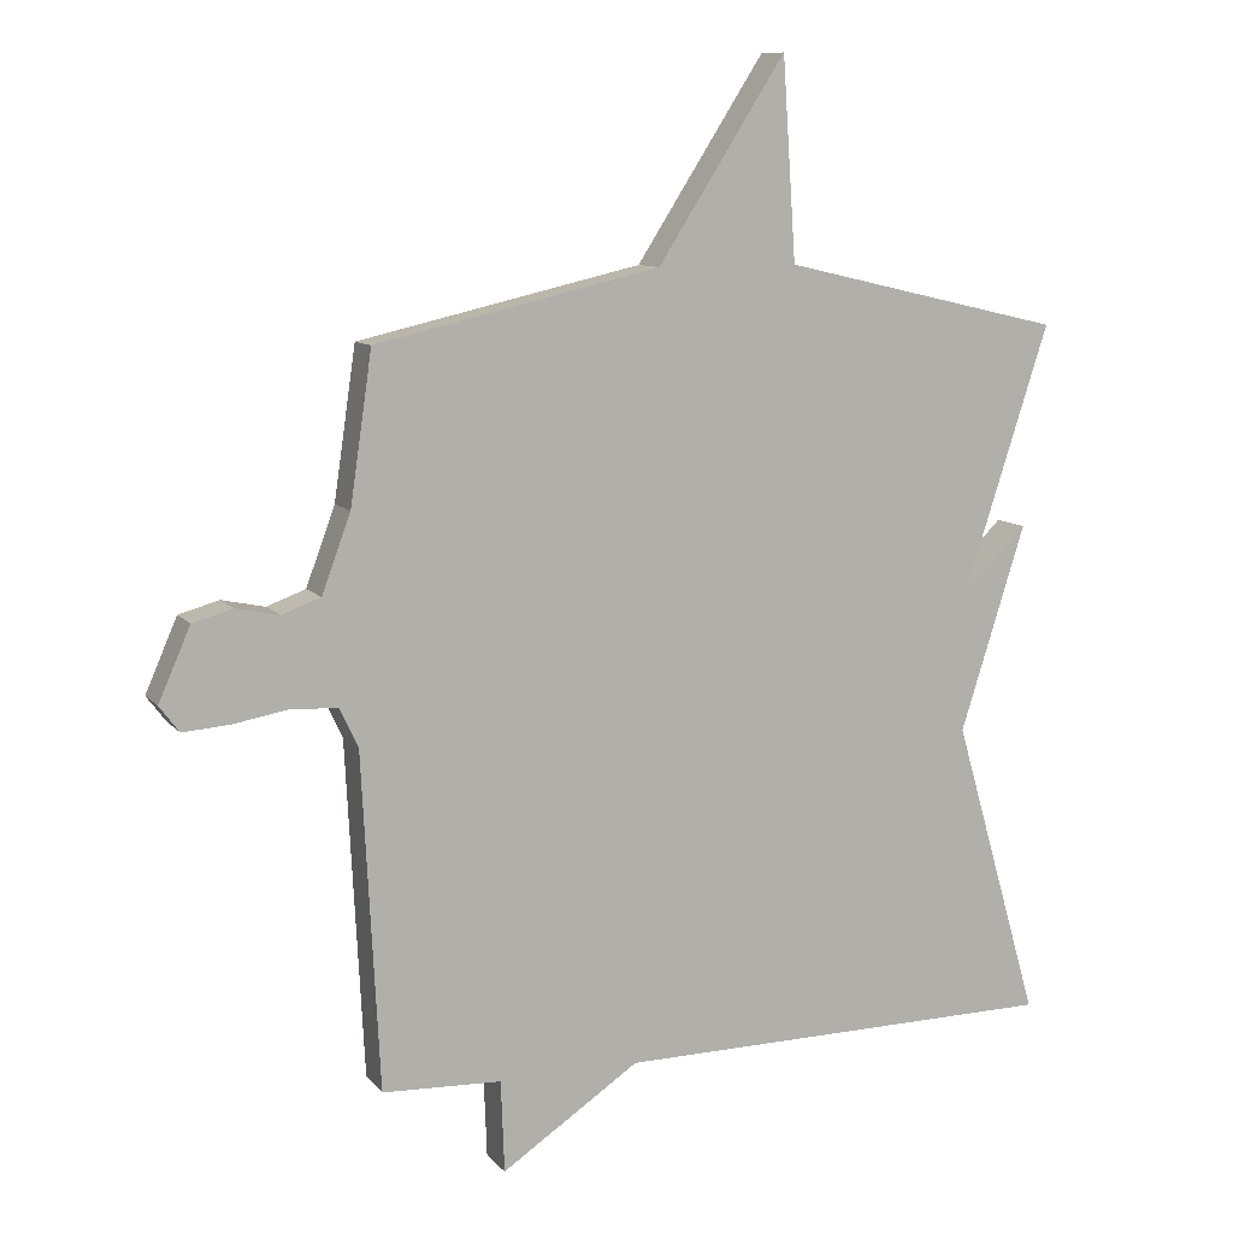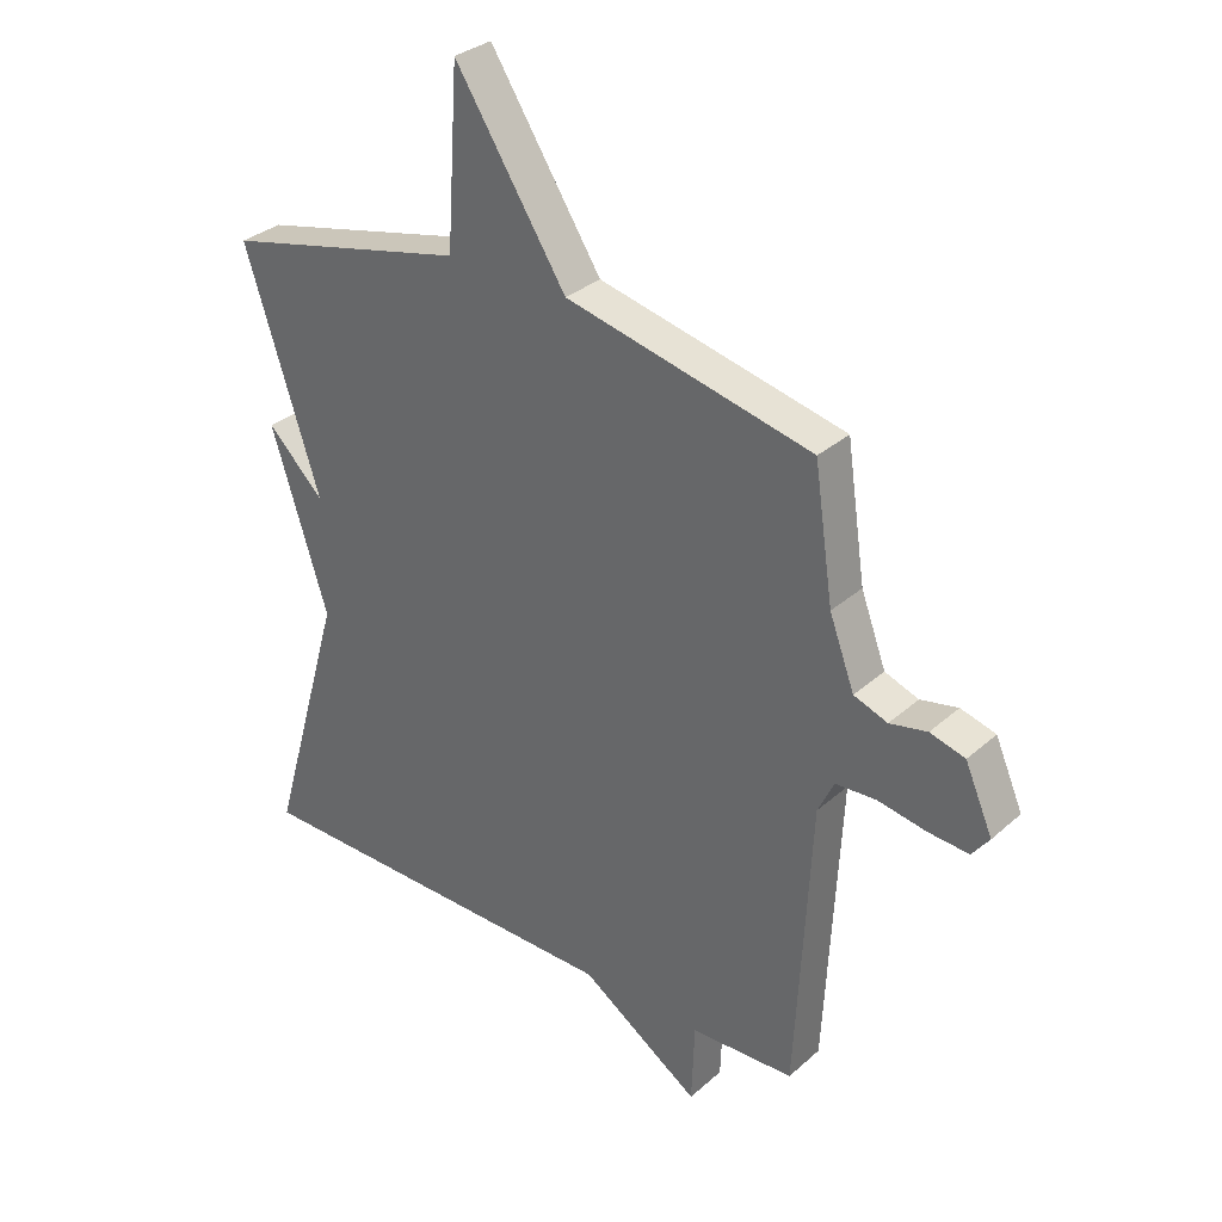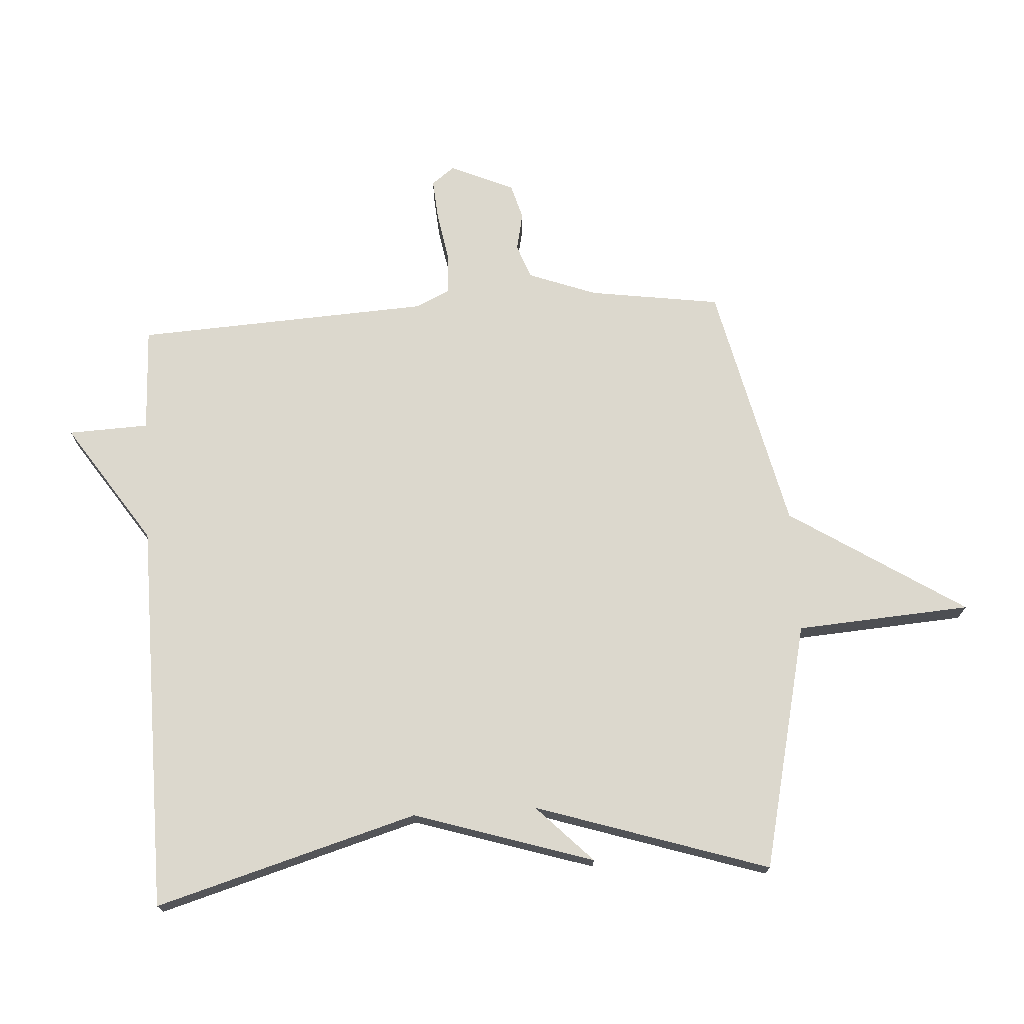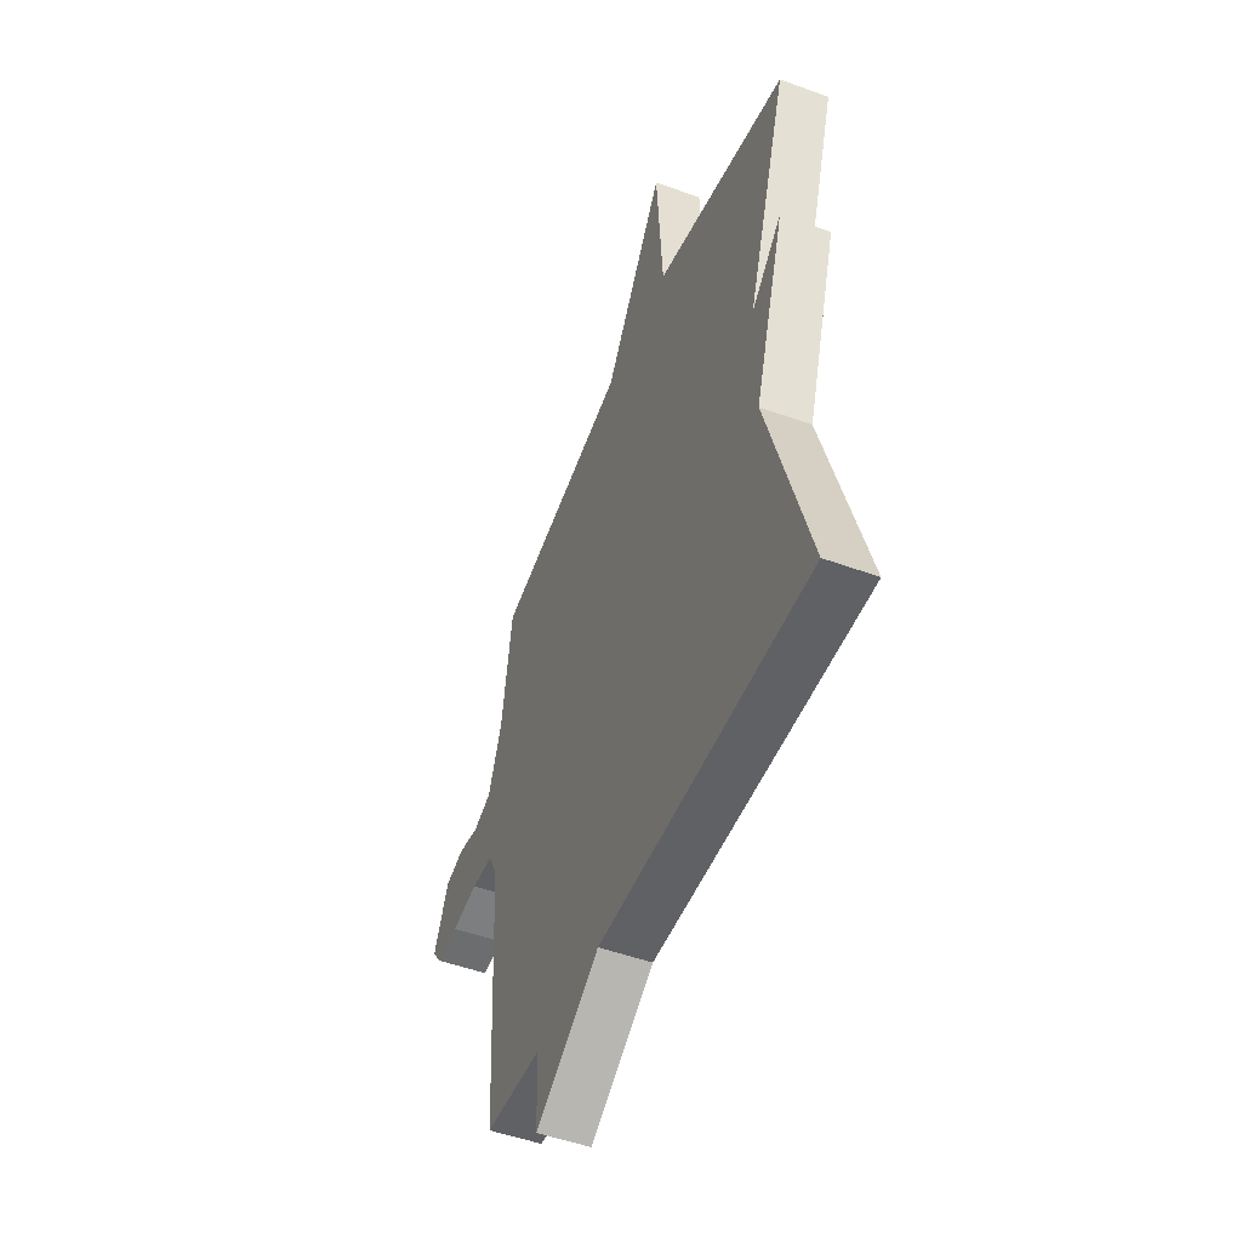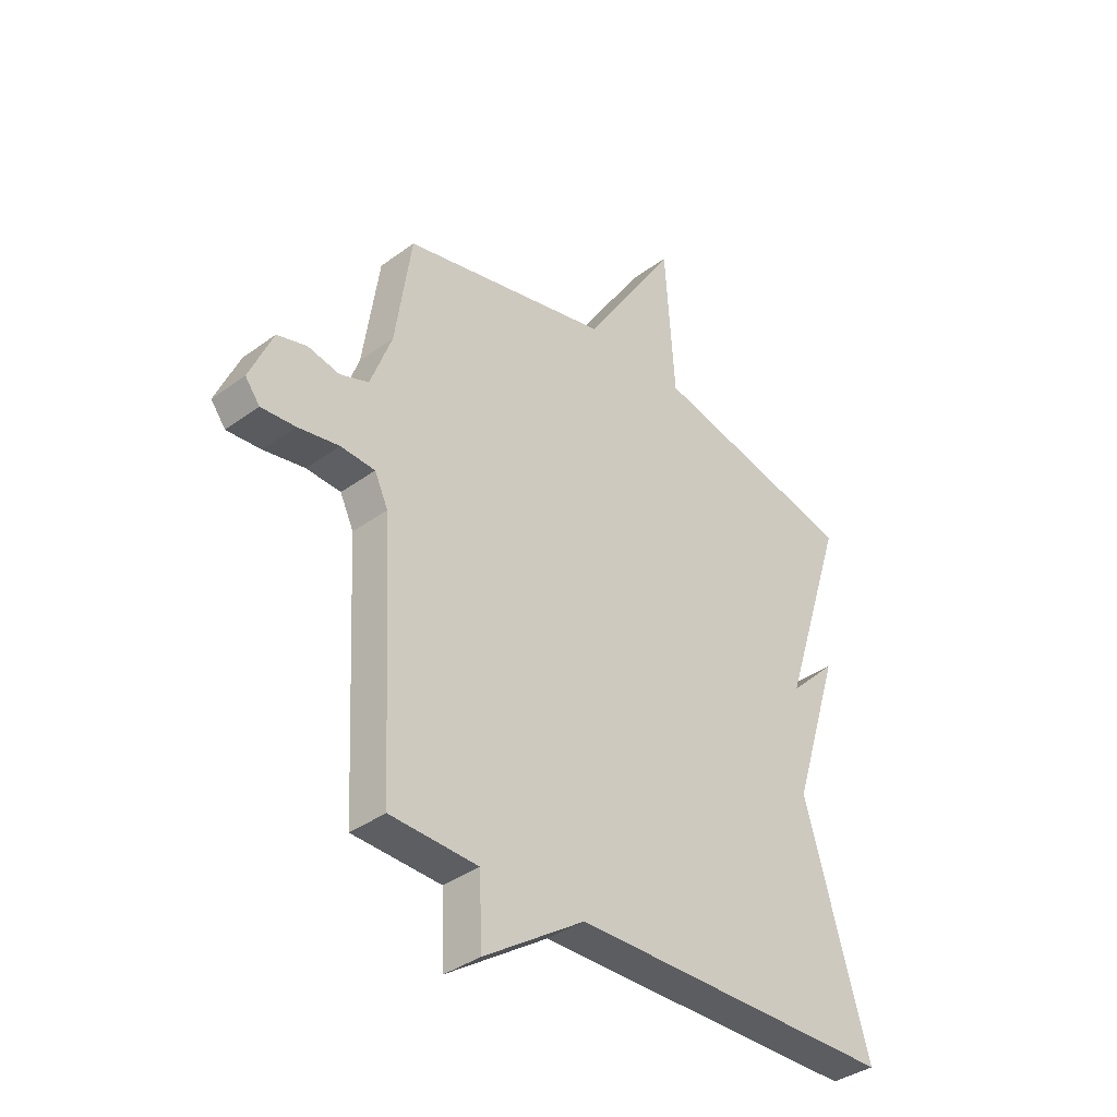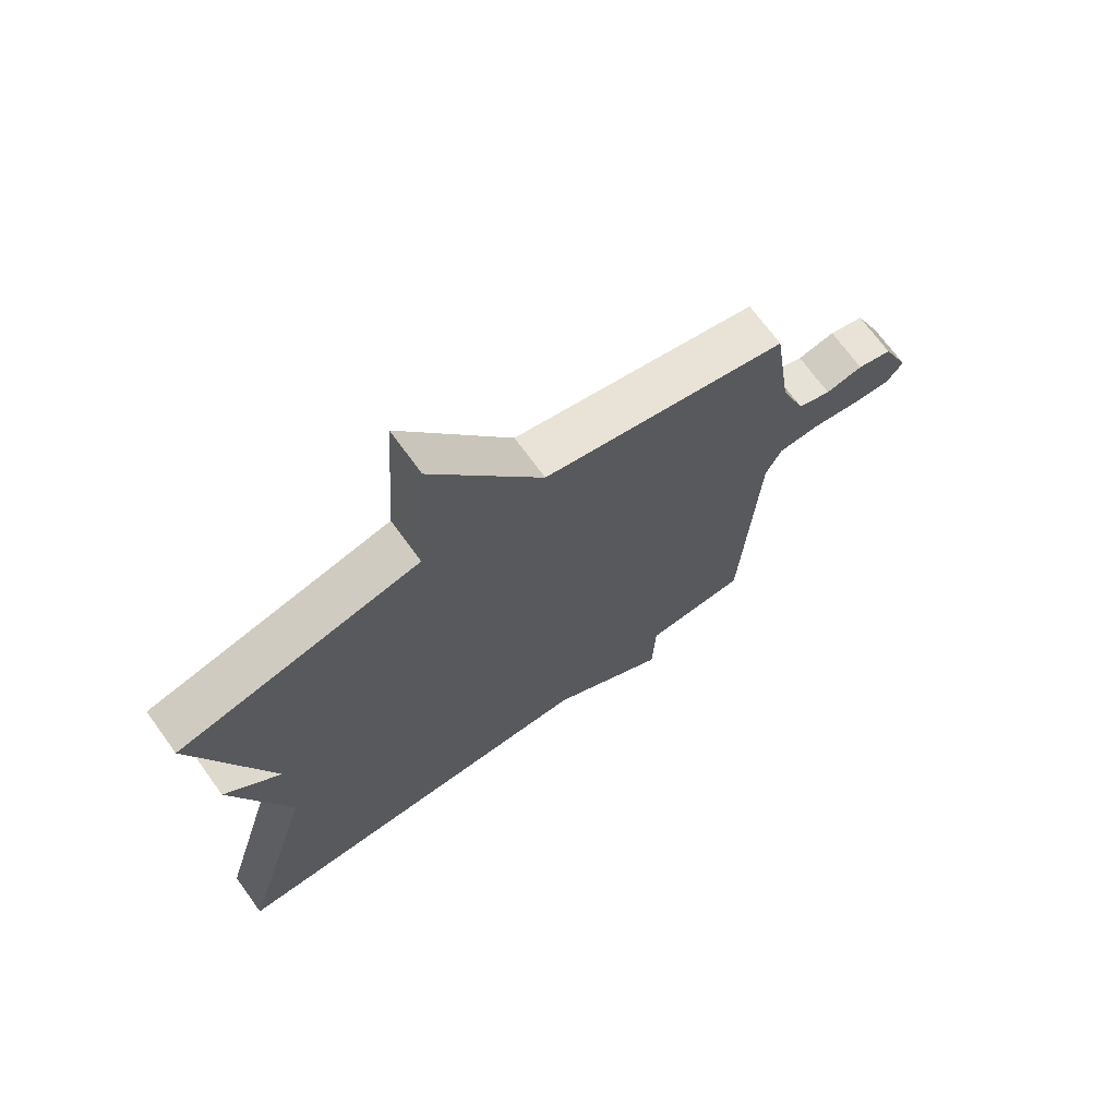
<metadata>
{"format":"obj","ext":"obj","renderer":"f3d","projection":"perspective","resolution":1024,"background":"white","views":[{"elev":9.8,"azim":157.3,"up":"+Z"},{"elev":31.9,"azim":39.3,"up":"+Z"},{"elev":72.5,"azim":-93.6,"up":"+Y"},{"elev":-49.7,"azim":-112.0,"up":"+Z"},{"elev":-37.1,"azim":133.4,"up":"+Z"},{"elev":70.3,"azim":-36.0,"up":"+Z"}]}
</metadata>
<code>
v 0.5 0.07 -0.5
v 0.331 0.07 -0.507
v 0.326 0.07 -0.637
v 0.131 0.07 -0.507
v -0.5 0.07 -0.5
v -0.378 0.07 -0.076
v -0.47 0.07 0.214
v -0.378 0.07 0.124
v -0.5 0.07 0.5
v -0.102 0.07 0.592
v -0.083 0.07 0.874
v 0.098 0.07 0.592
v 0.5 0.07 0.5
v 0.531 0.07 0.288
v 0.572 0.07 0.178
v 0.627 0.07 0.158
v 0.688 0.07 0.171
v 0.745 0.07 0.155
v 0.79 0.07 0.052
v 0.762 0.07 0.015
v 0.696 0.07 0.02
v 0.617 0.07 0.034
v 0.551 0.07 0.03
v 0.525 0.07 -0.025
v 0.5 0 -0.5
v 0.331 0 -0.507
v 0.326 0 -0.637
v 0.131 0 -0.507
v -0.5 0 -0.5
v -0.378 0 -0.076
v -0.47 0 0.214
v -0.378 0 0.124
v -0.5 0 0.5
v -0.102 0 0.592
v -0.083 0 0.874
v 0.098 0 0.592
v 0.5 0 0.5
v 0.531 0 0.288
v 0.572 0 0.178
v 0.627 0 0.158
v 0.688 0 0.171
v 0.745 0 0.155
v 0.79 0 0.052
v 0.762 0 0.015
v 0.696 0 0.02
v 0.617 0 0.034
v 0.551 0 0.03
v 0.525 0 -0.025
f 20 21 22
f 19 20 22
f 18 19 22
f 17 18 22
f 16 17 22
f 15 16 22 23
f 14 15 23 24
f 24 1 2
f 14 24 2
f 13 14 2
f 12 13 2
f 8 9 10
f 6 7 8
f 6 8 10
f 4 5 6 10
f 10 11 12
f 4 10 12
f 3 4 12
f 2 3 12
f 46 45 44
f 46 44 43
f 46 43 42
f 46 42 41
f 46 41 40
f 47 46 40 39
f 48 47 39 38
f 26 25 48
f 26 48 38
f 26 38 37
f 26 37 36
f 34 33 32
f 32 31 30
f 34 32 30
f 34 30 29 28
f 36 35 34
f 36 34 28
f 36 28 27
f 36 27 26
f 1 25 26 2
f 2 26 27 3
f 3 27 28 4
f 4 28 29 5
f 5 29 30 6
f 6 30 31 7
f 7 31 32 8
f 8 32 33 9
f 9 33 34 10
f 10 34 35 11
f 11 35 36 12
f 12 36 37 13
f 13 37 38 14
f 14 38 39 15
f 15 39 40 16
f 16 40 41 17
f 17 41 42 18
f 18 42 43 19
f 19 43 44 20
f 20 44 45 21
f 21 45 46 22
f 22 46 47 23
f 23 47 48 24
f 24 48 25 1

</code>
